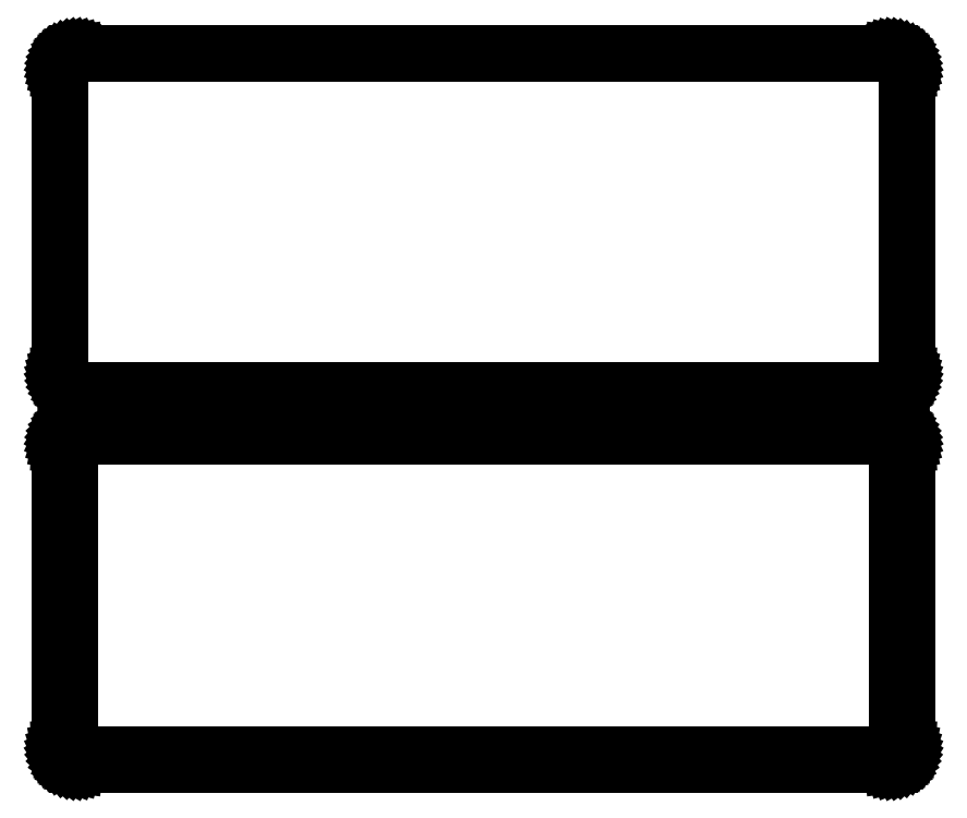
<metadata>
{"format":"dxf","ext":"dxf","renderer":"ezdxf+matplotlib","layout":"modelspace","background":"white","min_lineweight":24,"dpi":150}
</metadata>
<code>
0
SECTION
2
ENTITIES
0
LINE
8
0
10
108.4
20
252.1
11
109
21
252.2
0
LINE
8
0
10
109
20
252.2
11
109.6
21
252.5
0
LINE
8
0
10
109.6
20
252.5
11
110.2
21
252.8
0
LINE
8
0
10
110.2
20
252.8
11
110.7
21
253.1
0
LINE
8
0
10
110.7
20
253.1
11
111.1
21
253.6
0
LINE
8
0
10
111.1
20
253.6
11
111.5
21
254.1
0
LINE
8
0
10
111.5
20
254.1
11
111.9
21
254.6
0
LINE
8
0
10
111.9
20
254.6
11
112.1
21
255.2
0
LINE
8
0
10
112.1
20
255.2
11
112.3
21
255.8
0
LINE
8
0
10
112.3
20
255.8
11
112.5
21
256.4
0
LINE
8
0
10
112.5
20
256.4
11
112.5
21
257
0
LINE
8
0
10
112.5
20
257
11
112.5
21
337
0
LINE
8
0
10
112.5
20
337
11
112.5
21
337.6
0
LINE
8
0
10
112.5
20
337.6
11
112.3
21
338.2
0
LINE
8
0
10
112.3
20
338.2
11
112.1
21
338.8
0
LINE
8
0
10
112.1
20
338.8
11
111.9
21
339.4
0
LINE
8
0
10
111.9
20
339.4
11
111.5
21
339.9
0
LINE
8
0
10
111.5
20
339.9
11
111.1
21
340.4
0
LINE
8
0
10
111.1
20
340.4
11
110.7
21
340.9
0
LINE
8
0
10
110.7
20
340.9
11
110.2
21
341.2
0
LINE
8
0
10
110.2
20
341.2
11
109.6
21
341.5
0
LINE
8
0
10
109.6
20
341.5
11
109
21
341.8
0
LINE
8
0
10
109
20
341.8
11
108.4
21
341.9
0
LINE
8
0
10
108.4
20
341.9
11
107.8
21
342
0
LINE
8
0
10
107.8
20
342
11
-107.8
21
342
0
LINE
8
0
10
-107.8
20
342
11
-108.4
21
341.9
0
LINE
8
0
10
-108.4
20
341.9
11
-109
21
341.8
0
LINE
8
0
10
-109
20
341.8
11
-109.6
21
341.5
0
LINE
8
0
10
-109.6
20
341.5
11
-110.2
21
341.2
0
LINE
8
0
10
-110.2
20
341.2
11
-110.7
21
340.9
0
LINE
8
0
10
-110.7
20
340.9
11
-111.1
21
340.4
0
LINE
8
0
10
-111.1
20
340.4
11
-111.5
21
339.9
0
LINE
8
0
10
-111.5
20
339.9
11
-111.9
21
339.4
0
LINE
8
0
10
-111.9
20
339.4
11
-112.1
21
338.8
0
LINE
8
0
10
-112.1
20
338.8
11
-112.3
21
338.2
0
LINE
8
0
10
-112.3
20
338.2
11
-112.5
21
337.6
0
LINE
8
0
10
-112.5
20
337.6
11
-112.5
21
337
0
LINE
8
0
10
-112.5
20
337
11
-112.5
21
257
0
LINE
8
0
10
-112.5
20
257
11
-112.5
21
256.4
0
LINE
8
0
10
-112.5
20
256.4
11
-112.3
21
255.8
0
LINE
8
0
10
-112.3
20
255.8
11
-112.1
21
255.2
0
LINE
8
0
10
-112.1
20
255.2
11
-111.9
21
254.6
0
LINE
8
0
10
-111.9
20
254.6
11
-111.5
21
254.1
0
LINE
8
0
10
-111.5
20
254.1
11
-111.1
21
253.6
0
LINE
8
0
10
-111.1
20
253.6
11
-110.7
21
253.1
0
LINE
8
0
10
-110.7
20
253.1
11
-110.2
21
252.8
0
LINE
8
0
10
-110.2
20
252.8
11
-109.6
21
252.5
0
LINE
8
0
10
-109.6
20
252.5
11
-109
21
252.2
0
LINE
8
0
10
-109
20
252.2
11
-108.4
21
252.1
0
LINE
8
0
10
-108.4
20
252.1
11
-107.8
21
252
0
LINE
8
0
10
-107.8
20
252
11
107.8
21
252
0
LINE
8
0
10
107.8
20
252
11
108.4
21
252.1
0
LINE
8
0
10
-107.5
20
252.7
11
-108.1
21
252.8
0
LINE
8
0
10
-108.1
20
252.8
11
-108.7
21
252.9
0
LINE
8
0
10
-108.7
20
252.9
11
-109.2
21
253.1
0
LINE
8
0
10
-109.2
20
253.1
11
-109.7
21
253.4
0
LINE
8
0
10
-109.7
20
253.4
11
-110.2
21
253.7
0
LINE
8
0
10
-110.2
20
253.7
11
-110.6
21
254.1
0
LINE
8
0
10
-110.6
20
254.1
11
-111
21
254.6
0
LINE
8
0
10
-111
20
254.6
11
-111.3
21
255
0
LINE
8
0
10
-111.3
20
255
11
-111.5
21
255.6
0
LINE
8
0
10
-111.5
20
255.6
11
-111.7
21
256.1
0
LINE
8
0
10
-111.7
20
256.1
11
-111.8
21
256.7
0
LINE
8
0
10
-111.8
20
256.7
11
-111.8
21
257.2
0
LINE
8
0
10
-111.8
20
257.2
11
-111.8
21
336.8
0
LINE
8
0
10
-111.8
20
336.8
11
-111.8
21
337.3
0
LINE
8
0
10
-111.8
20
337.3
11
-111.7
21
337.9
0
LINE
8
0
10
-111.7
20
337.9
11
-111.5
21
338.4
0
LINE
8
0
10
-111.5
20
338.4
11
-111.3
21
339
0
LINE
8
0
10
-111.3
20
339
11
-111
21
339.4
0
LINE
8
0
10
-111
20
339.4
11
-110.6
21
339.9
0
LINE
8
0
10
-110.6
20
339.9
11
-110.2
21
340.3
0
LINE
8
0
10
-110.2
20
340.3
11
-109.7
21
340.6
0
LINE
8
0
10
-109.7
20
340.6
11
-109.2
21
340.9
0
LINE
8
0
10
-109.2
20
340.9
11
-108.7
21
341.1
0
LINE
8
0
10
-108.7
20
341.1
11
-108.1
21
341.2
0
LINE
8
0
10
-108.1
20
341.2
11
-107.5
21
341.3
0
LINE
8
0
10
-107.5
20
341.3
11
107.5
21
341.3
0
LINE
8
0
10
107.5
20
341.3
11
108.1
21
341.2
0
LINE
8
0
10
108.1
20
341.2
11
108.7
21
341.1
0
LINE
8
0
10
108.7
20
341.1
11
109.2
21
340.9
0
LINE
8
0
10
109.2
20
340.9
11
109.7
21
340.6
0
LINE
8
0
10
109.7
20
340.6
11
110.2
21
340.3
0
LINE
8
0
10
110.2
20
340.3
11
110.6
21
339.9
0
LINE
8
0
10
110.6
20
339.9
11
111
21
339.4
0
LINE
8
0
10
111
20
339.4
11
111.3
21
339
0
LINE
8
0
10
111.3
20
339
11
111.5
21
338.4
0
LINE
8
0
10
111.5
20
338.4
11
111.7
21
337.9
0
LINE
8
0
10
111.7
20
337.9
11
111.8
21
337.3
0
LINE
8
0
10
111.8
20
337.3
11
111.8
21
336.8
0
LINE
8
0
10
111.8
20
336.8
11
111.8
21
257.2
0
LINE
8
0
10
111.8
20
257.2
11
111.8
21
256.7
0
LINE
8
0
10
111.8
20
256.7
11
111.7
21
256.1
0
LINE
8
0
10
111.7
20
256.1
11
111.5
21
255.6
0
LINE
8
0
10
111.5
20
255.6
11
111.3
21
255
0
LINE
8
0
10
111.3
20
255
11
111
21
254.6
0
LINE
8
0
10
111
20
254.6
11
110.6
21
254.1
0
LINE
8
0
10
110.6
20
254.1
11
110.2
21
253.7
0
LINE
8
0
10
110.2
20
253.7
11
109.7
21
253.4
0
LINE
8
0
10
109.7
20
253.4
11
109.2
21
253.1
0
LINE
8
0
10
109.2
20
253.1
11
108.7
21
252.9
0
LINE
8
0
10
108.7
20
252.9
11
108.1
21
252.8
0
LINE
8
0
10
108.1
20
252.8
11
107.5
21
252.7
0
LINE
8
0
10
107.5
20
252.7
11
-107.5
21
252.7
0
LINE
8
0
10
108.4
20
153.1
11
109
21
153.2
0
LINE
8
0
10
109
20
153.2
11
109.6
21
153.5
0
LINE
8
0
10
109.6
20
153.5
11
110.2
21
153.8
0
LINE
8
0
10
110.2
20
153.8
11
110.7
21
154.1
0
LINE
8
0
10
110.7
20
154.1
11
111.1
21
154.6
0
LINE
8
0
10
111.1
20
154.6
11
111.5
21
155.1
0
LINE
8
0
10
111.5
20
155.1
11
111.9
21
155.6
0
LINE
8
0
10
111.9
20
155.6
11
112.1
21
156.2
0
LINE
8
0
10
112.1
20
156.2
11
112.3
21
156.8
0
LINE
8
0
10
112.3
20
156.8
11
112.5
21
157.4
0
LINE
8
0
10
112.5
20
157.4
11
112.5
21
158
0
LINE
8
0
10
112.5
20
158
11
112.5
21
238
0
LINE
8
0
10
112.5
20
238
11
112.5
21
238.6
0
LINE
8
0
10
112.5
20
238.6
11
112.3
21
239.2
0
LINE
8
0
10
112.3
20
239.2
11
112.1
21
239.8
0
LINE
8
0
10
112.1
20
239.8
11
111.9
21
240.4
0
LINE
8
0
10
111.9
20
240.4
11
111.5
21
240.9
0
LINE
8
0
10
111.5
20
240.9
11
111.1
21
241.4
0
LINE
8
0
10
111.1
20
241.4
11
110.7
21
241.9
0
LINE
8
0
10
110.7
20
241.9
11
110.2
21
242.2
0
LINE
8
0
10
110.2
20
242.2
11
109.6
21
242.5
0
LINE
8
0
10
109.6
20
242.5
11
109
21
242.8
0
LINE
8
0
10
109
20
242.8
11
108.4
21
242.9
0
LINE
8
0
10
108.4
20
242.9
11
107.8
21
243
0
LINE
8
0
10
107.8
20
243
11
-107.8
21
243
0
LINE
8
0
10
-107.8
20
243
11
-108.4
21
242.9
0
LINE
8
0
10
-108.4
20
242.9
11
-109
21
242.8
0
LINE
8
0
10
-109
20
242.8
11
-109.6
21
242.5
0
LINE
8
0
10
-109.6
20
242.5
11
-110.2
21
242.2
0
LINE
8
0
10
-110.2
20
242.2
11
-110.7
21
241.9
0
LINE
8
0
10
-110.7
20
241.9
11
-111.1
21
241.4
0
LINE
8
0
10
-111.1
20
241.4
11
-111.5
21
240.9
0
LINE
8
0
10
-111.5
20
240.9
11
-111.9
21
240.4
0
LINE
8
0
10
-111.9
20
240.4
11
-112.1
21
239.8
0
LINE
8
0
10
-112.1
20
239.8
11
-112.3
21
239.2
0
LINE
8
0
10
-112.3
20
239.2
11
-112.5
21
238.6
0
LINE
8
0
10
-112.5
20
238.6
11
-112.5
21
238
0
LINE
8
0
10
-112.5
20
238
11
-112.5
21
158
0
LINE
8
0
10
-112.5
20
158
11
-112.5
21
157.4
0
LINE
8
0
10
-112.5
20
157.4
11
-112.3
21
156.8
0
LINE
8
0
10
-112.3
20
156.8
11
-112.1
21
156.2
0
LINE
8
0
10
-112.1
20
156.2
11
-111.9
21
155.6
0
LINE
8
0
10
-111.9
20
155.6
11
-111.5
21
155.1
0
LINE
8
0
10
-111.5
20
155.1
11
-111.1
21
154.6
0
LINE
8
0
10
-111.1
20
154.6
11
-110.7
21
154.1
0
LINE
8
0
10
-110.7
20
154.1
11
-110.2
21
153.8
0
LINE
8
0
10
-110.2
20
153.8
11
-109.6
21
153.5
0
LINE
8
0
10
-109.6
20
153.5
11
-109
21
153.2
0
LINE
8
0
10
-109
20
153.2
11
-108.4
21
153.1
0
LINE
8
0
10
-108.4
20
153.1
11
-107.8
21
153
0
LINE
8
0
10
-107.8
20
153
11
107.8
21
153
0
LINE
8
0
10
107.8
20
153
11
108.4
21
153.1
0
LINE
8
0
10
-107.4
20
156.1
11
-107.6
21
156.2
0
LINE
8
0
10
-107.6
20
156.2
11
-107.9
21
156.2
0
LINE
8
0
10
-107.9
20
156.2
11
-108.1
21
156.3
0
LINE
8
0
10
-108.1
20
156.3
11
-108.4
21
156.5
0
LINE
8
0
10
-108.4
20
156.5
11
-108.6
21
156.6
0
LINE
8
0
10
-108.6
20
156.6
11
-108.8
21
156.8
0
LINE
8
0
10
-108.8
20
156.8
11
-109
21
157
0
LINE
8
0
10
-109
20
157
11
-109.1
21
157.2
0
LINE
8
0
10
-109.1
20
157.2
11
-109.2
21
157.5
0
LINE
8
0
10
-109.2
20
157.5
11
-109.3
21
157.7
0
LINE
8
0
10
-109.3
20
157.7
11
-109.3
21
158
0
LINE
8
0
10
-109.3
20
158
11
-109.4
21
158.2
0
LINE
8
0
10
-109.4
20
158.2
11
-109.4
21
237.8
0
LINE
8
0
10
-109.4
20
237.8
11
-109.3
21
238
0
LINE
8
0
10
-109.3
20
238
11
-109.3
21
238.3
0
LINE
8
0
10
-109.3
20
238.3
11
-109.2
21
238.5
0
LINE
8
0
10
-109.2
20
238.5
11
-109.1
21
238.8
0
LINE
8
0
10
-109.1
20
238.8
11
-109
21
239
0
LINE
8
0
10
-109
20
239
11
-108.8
21
239.2
0
LINE
8
0
10
-108.8
20
239.2
11
-108.6
21
239.4
0
LINE
8
0
10
-108.6
20
239.4
11
-108.4
21
239.5
0
LINE
8
0
10
-108.4
20
239.5
11
-108.1
21
239.7
0
LINE
8
0
10
-108.1
20
239.7
11
-107.9
21
239.8
0
LINE
8
0
10
-107.9
20
239.8
11
-107.6
21
239.8
0
LINE
8
0
10
-107.6
20
239.8
11
-107.4
21
239.9
0
LINE
8
0
10
-107.4
20
239.9
11
107.4
21
239.9
0
LINE
8
0
10
107.4
20
239.9
11
107.6
21
239.8
0
LINE
8
0
10
107.6
20
239.8
11
107.9
21
239.8
0
LINE
8
0
10
107.9
20
239.8
11
108.1
21
239.7
0
LINE
8
0
10
108.1
20
239.7
11
108.4
21
239.5
0
LINE
8
0
10
108.4
20
239.5
11
108.6
21
239.4
0
LINE
8
0
10
108.6
20
239.4
11
108.8
21
239.2
0
LINE
8
0
10
108.8
20
239.2
11
109
21
239
0
LINE
8
0
10
109
20
239
11
109.1
21
238.8
0
LINE
8
0
10
109.1
20
238.8
11
109.2
21
238.5
0
LINE
8
0
10
109.2
20
238.5
11
109.3
21
238.3
0
LINE
8
0
10
109.3
20
238.3
11
109.3
21
238
0
LINE
8
0
10
109.3
20
238
11
109.4
21
237.8
0
LINE
8
0
10
109.4
20
237.8
11
109.4
21
158.2
0
LINE
8
0
10
109.4
20
158.2
11
109.3
21
158
0
LINE
8
0
10
109.3
20
158
11
109.3
21
157.7
0
LINE
8
0
10
109.3
20
157.7
11
109.2
21
157.5
0
LINE
8
0
10
109.2
20
157.5
11
109.1
21
157.2
0
LINE
8
0
10
109.1
20
157.2
11
109
21
157
0
LINE
8
0
10
109
20
157
11
108.8
21
156.8
0
LINE
8
0
10
108.8
20
156.8
11
108.6
21
156.6
0
LINE
8
0
10
108.6
20
156.6
11
108.4
21
156.5
0
LINE
8
0
10
108.4
20
156.5
11
108.1
21
156.3
0
LINE
8
0
10
108.1
20
156.3
11
107.9
21
156.2
0
LINE
8
0
10
107.9
20
156.2
11
107.6
21
156.2
0
LINE
8
0
10
107.6
20
156.2
11
107.4
21
156.1
0
LINE
8
0
10
107.4
20
156.1
11
-107.4
21
156.1
0
ENDSEC
0
EOF

</code>
